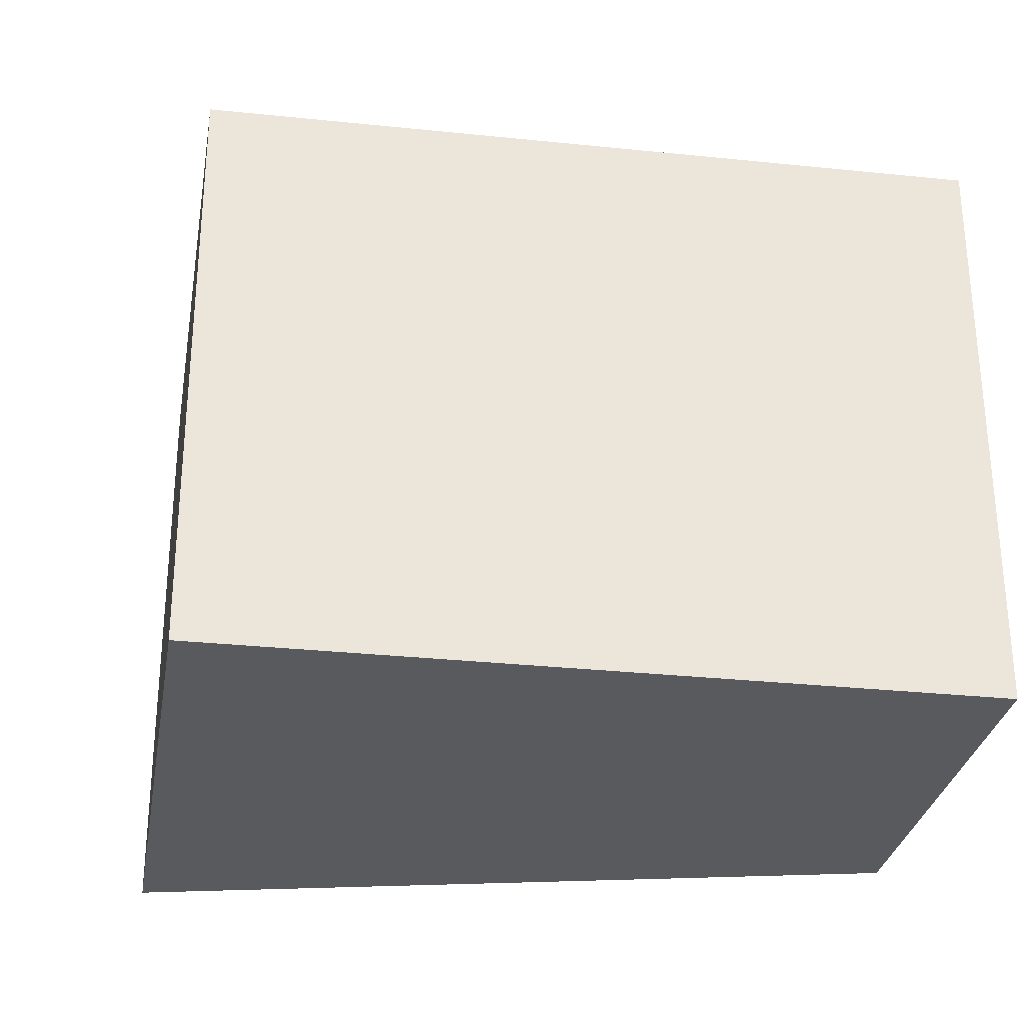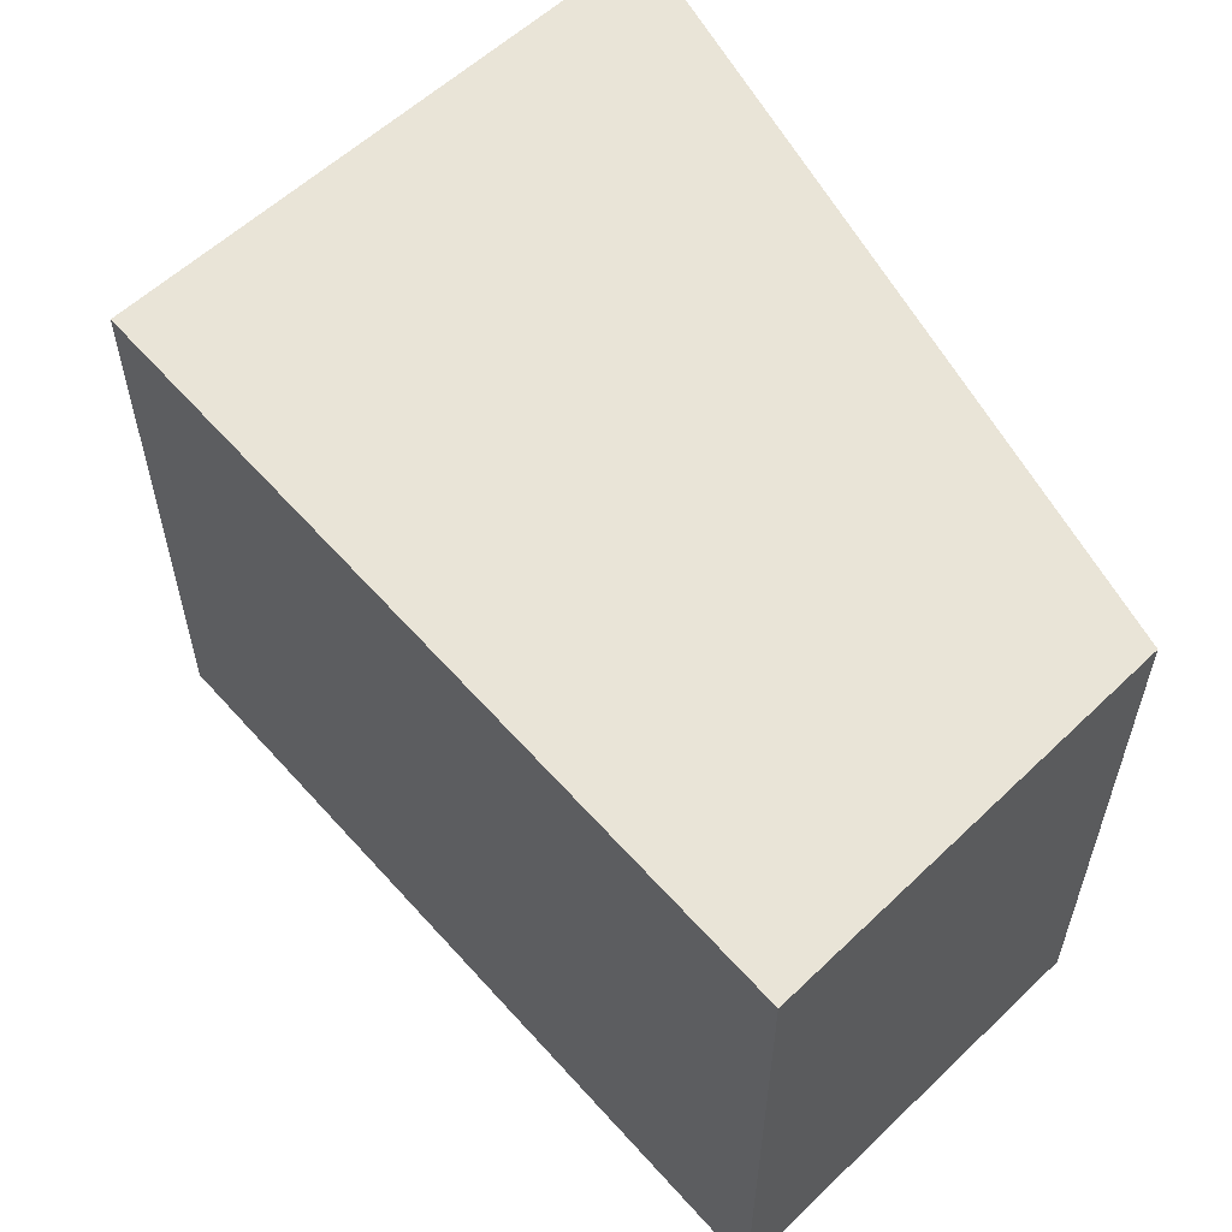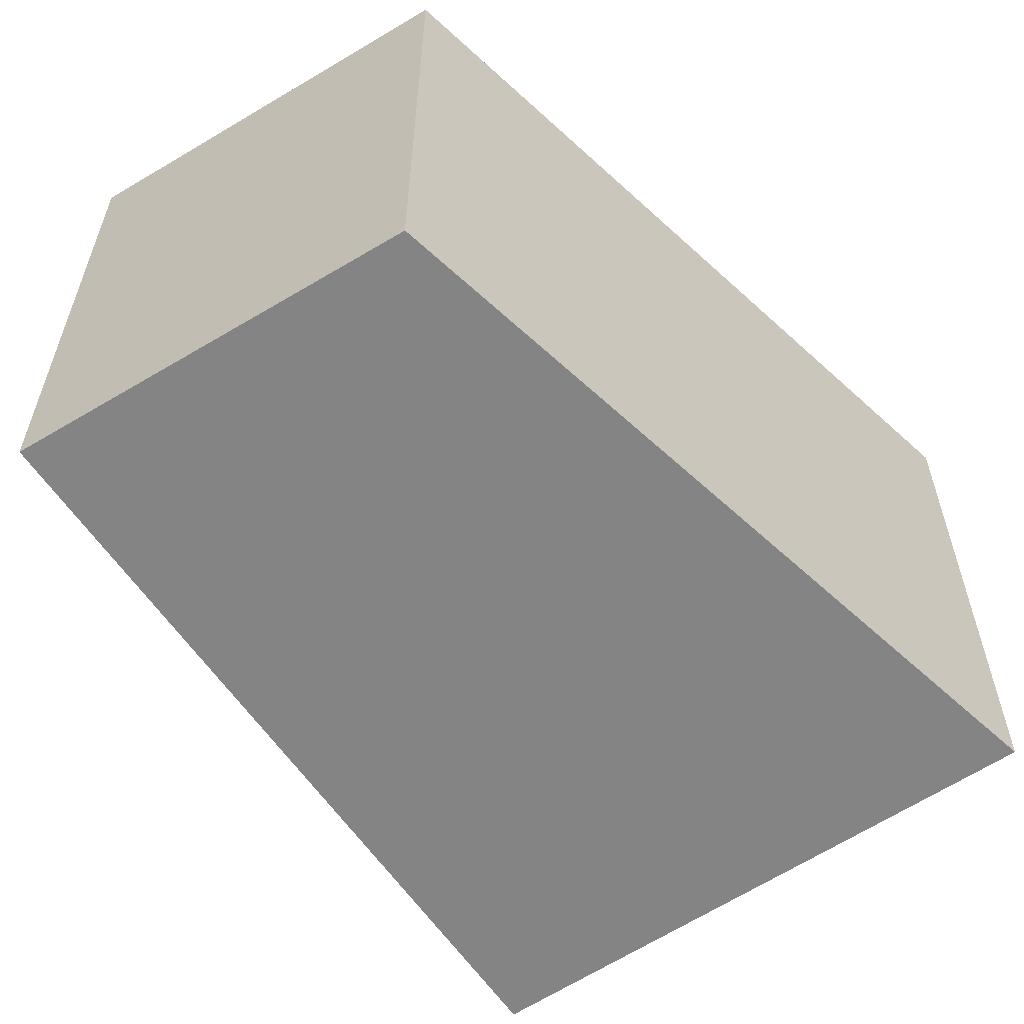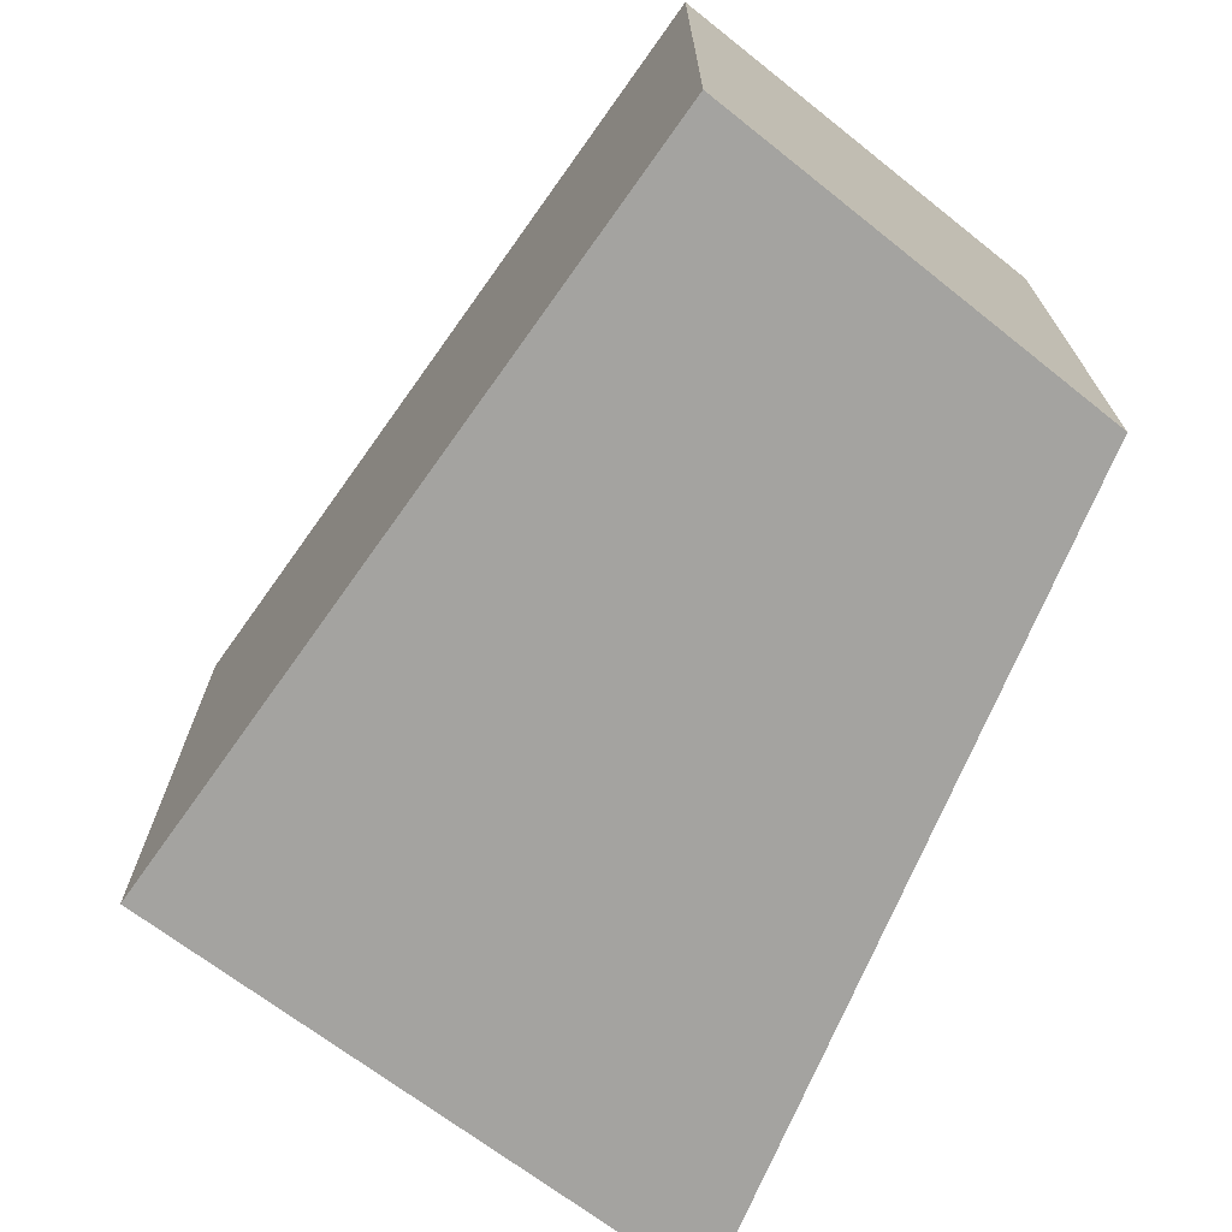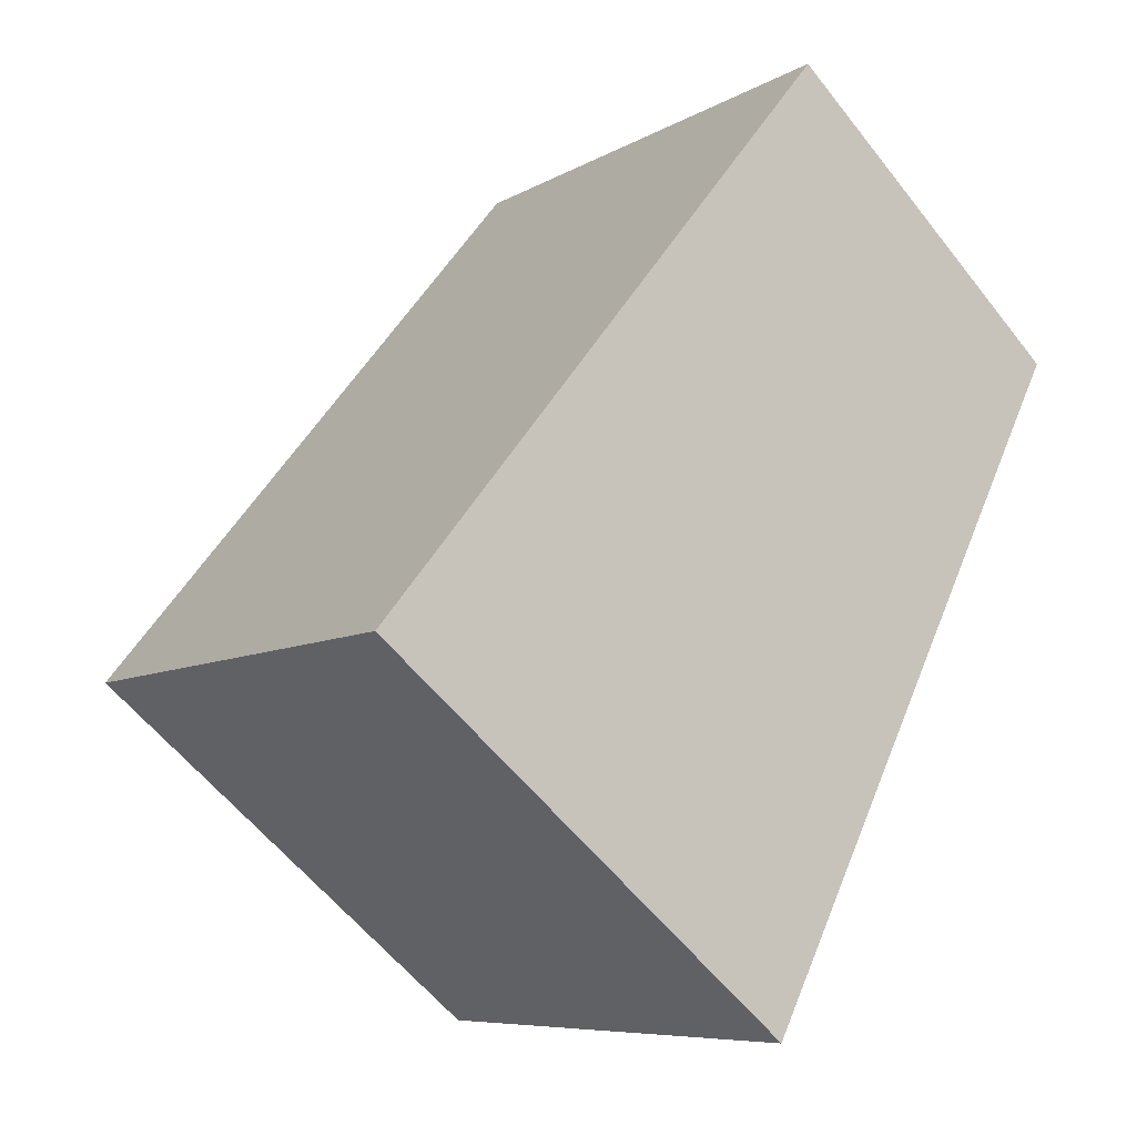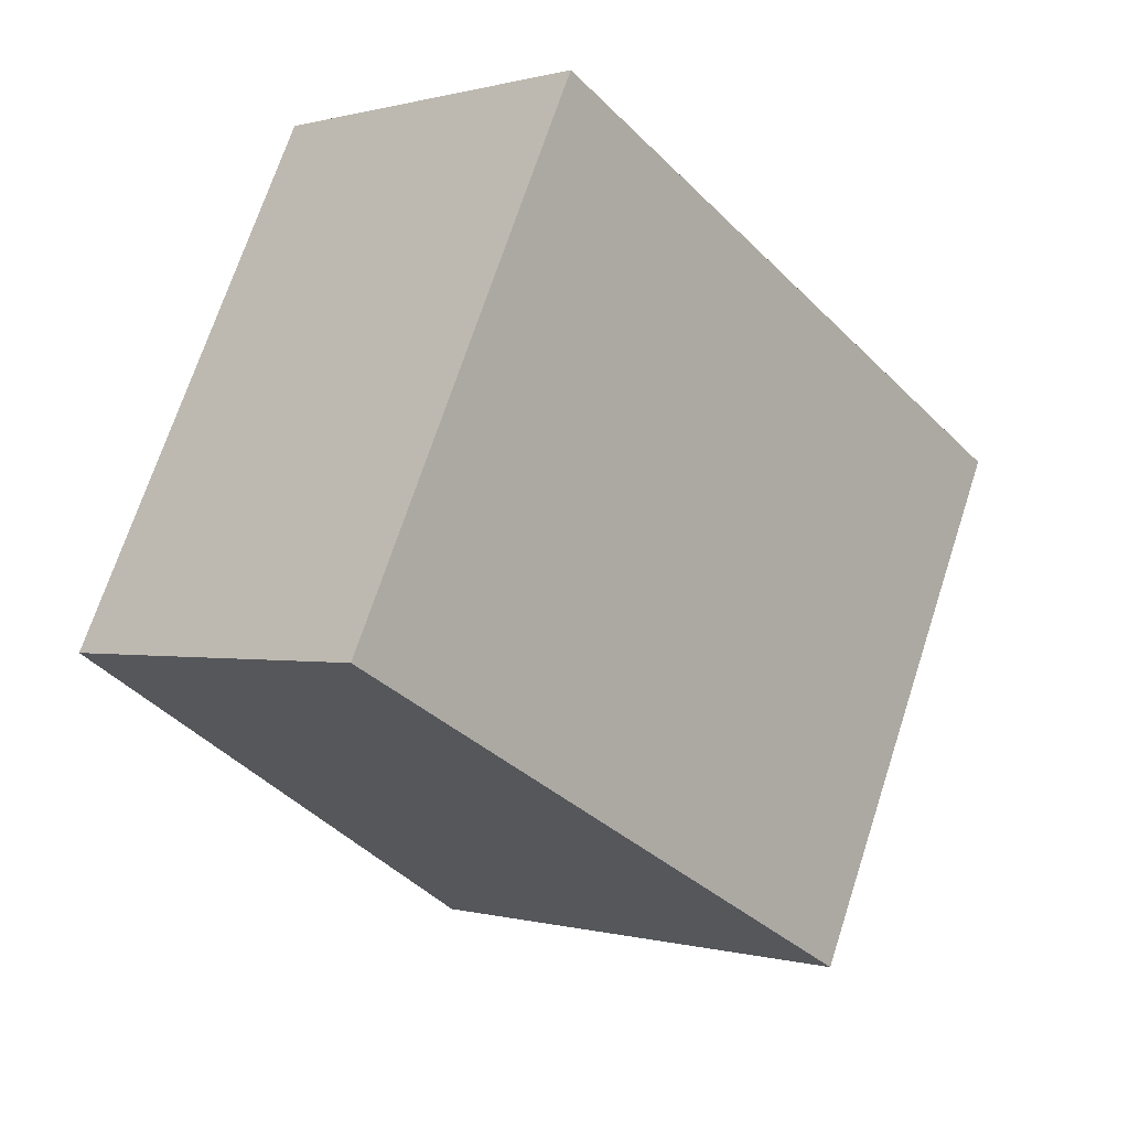
<metadata>
{"format":"obj","ext":"obj","renderer":"f3d","projection":"perspective","resolution":1024,"background":"white","views":[{"elev":-31.3,"azim":-59.5,"up":"+Y"},{"elev":61.2,"azim":-2.5,"up":"+Y"},{"elev":-61.3,"azim":73.5,"up":"+Y"},{"elev":-73.0,"azim":3.5,"up":"+Y"},{"elev":-7.7,"azim":-32.8,"up":"+Z"},{"elev":70.7,"azim":-161.9,"up":"+Z"}]}
</metadata>
<code>
v  0.549 5.318 -0.456
v  3.891 5.318 -3.176
v  3.87 5.318 -3.219
v  6.943 5.318 2.908
v  4.286 5.318 5.307
v  0.378 5.318 -0.314
v  0.104 5.318 -0.086
v  1.405 5.318 1.739
v  0 5.318 3.256e-16
v  0 0 0
v  4.286 -3.25e-16 5.307
v  1.405 -1.065e-16 1.739
v  6.943 -1.781e-16 2.908
v  3.891 1.945e-16 -3.176
v  3.87 1.971e-16 -3.219
v  0.378 1.923e-17 -0.314
v  0.549 2.792e-17 -0.456
v  0.104 5.266e-18 -0.086
g defaultobject
f 1 2 3
f 2 1 4
f 4 1 5
f 5 1 6
f 5 6 7
f 5 7 8
f 8 7 9
f 10 8 9
f 8 10 5
f 5 10 11
f 11 10 12
f 11 4 5
f 4 11 13
f 13 2 4
f 2 13 14
f 2 14 3
f 3 14 15
f 15 1 3
f 1 15 6
f 6 15 7
f 7 15 9
f 9 15 10
f 10 15 16
f 16 15 17
f 10 16 18
f 12 13 11
f 13 12 14
f 14 12 10
f 14 10 18
f 14 18 16
f 14 16 17
f 14 17 15

</code>
